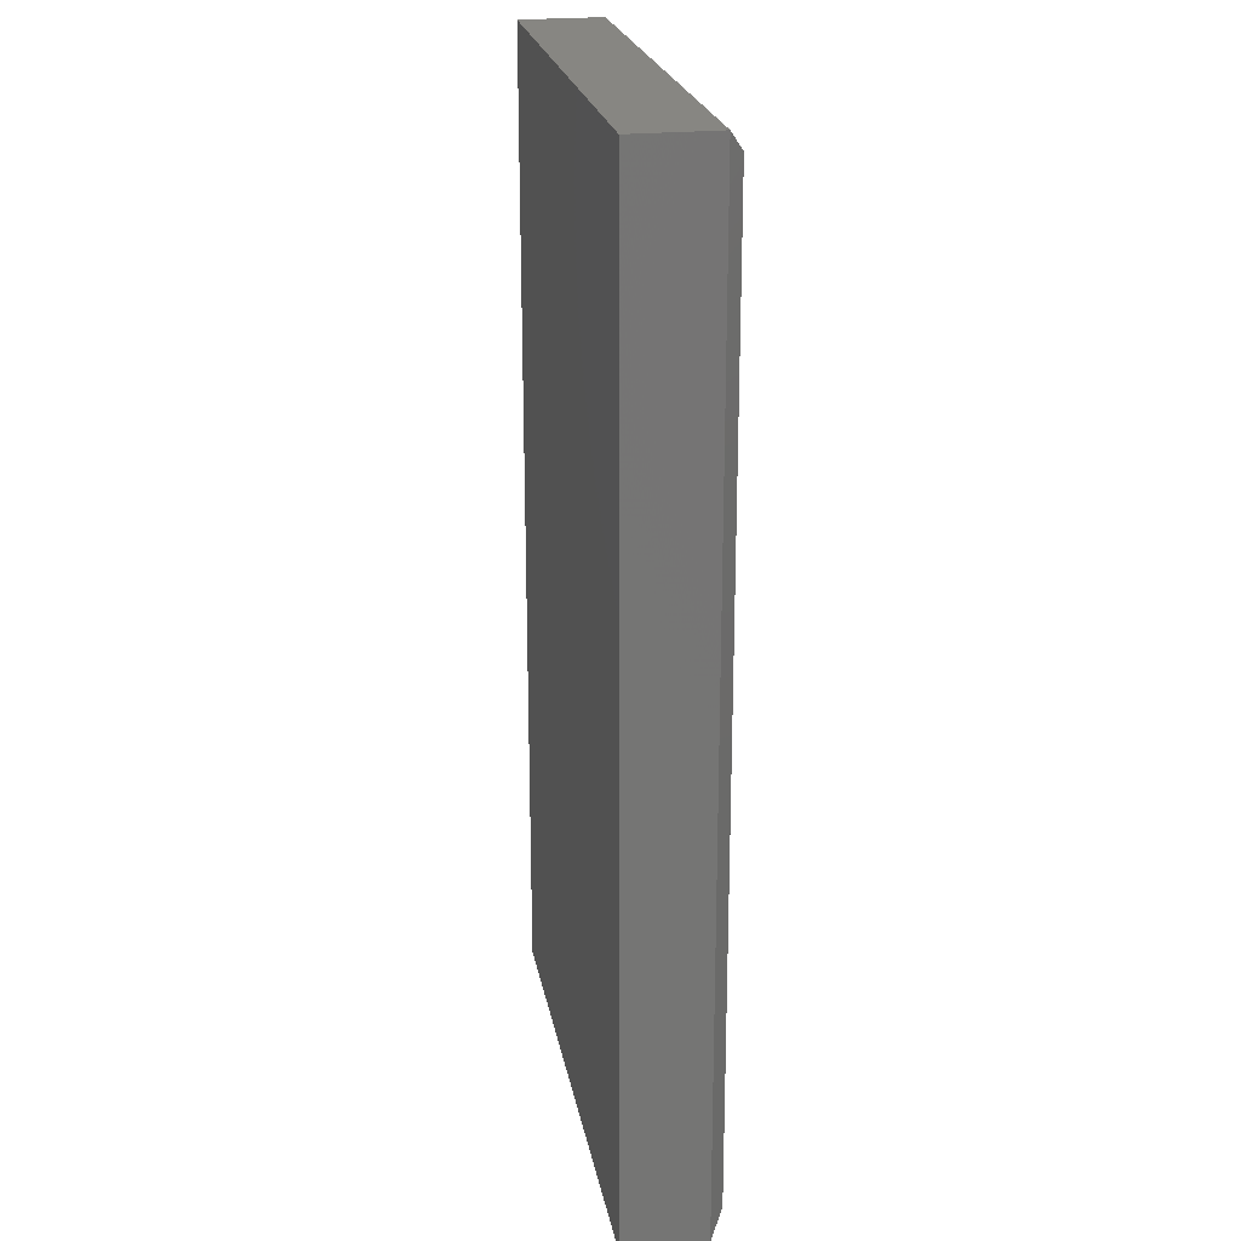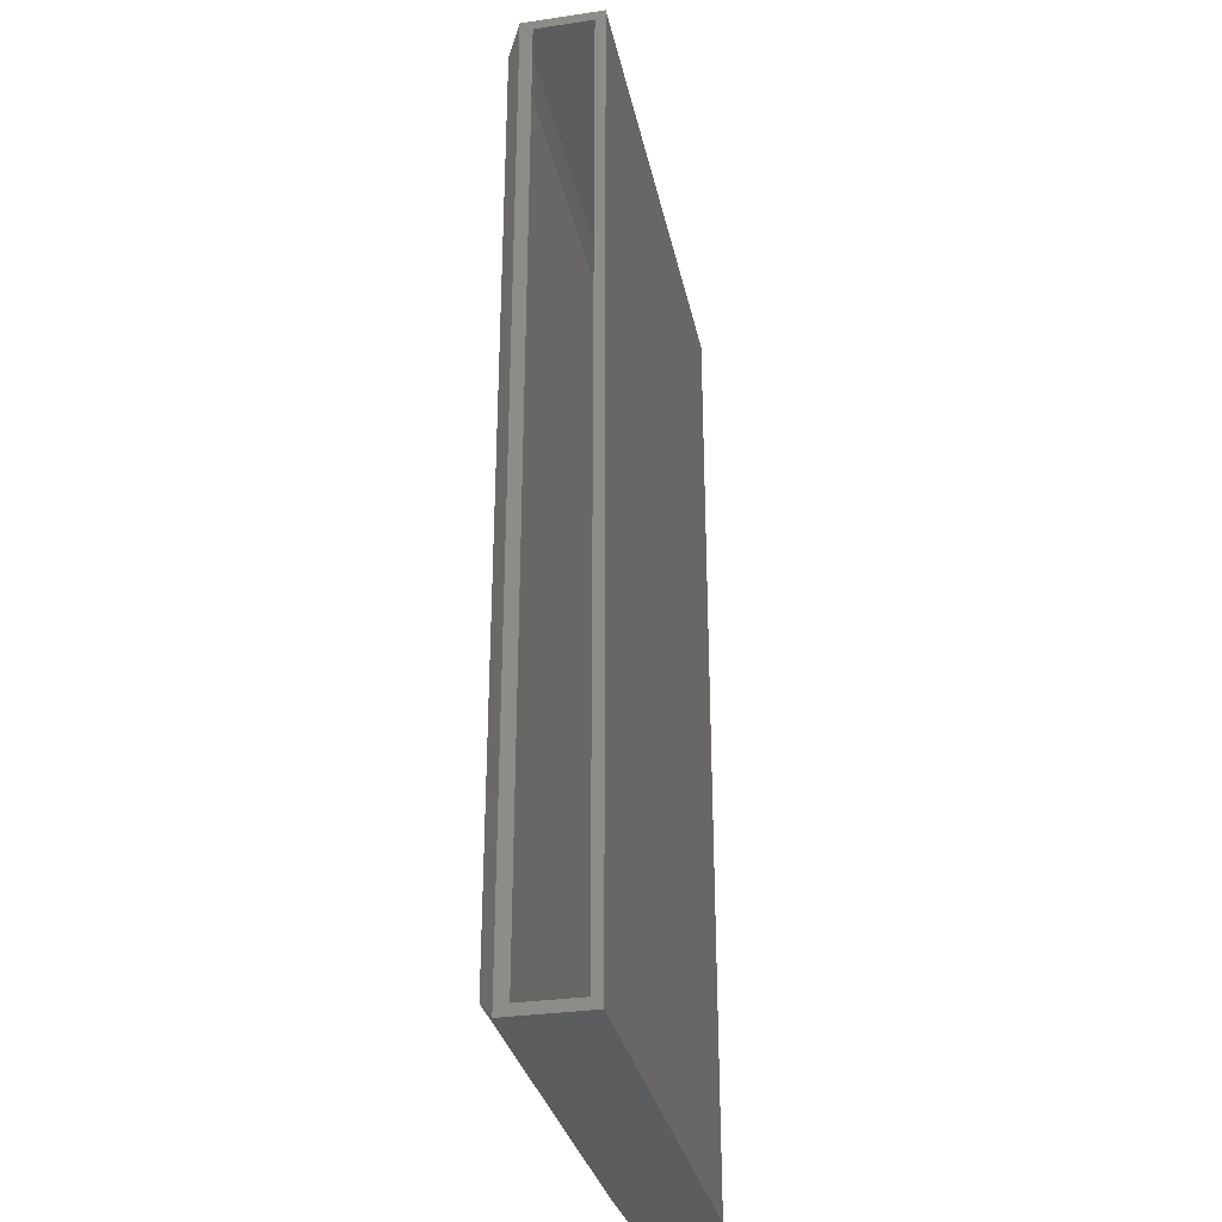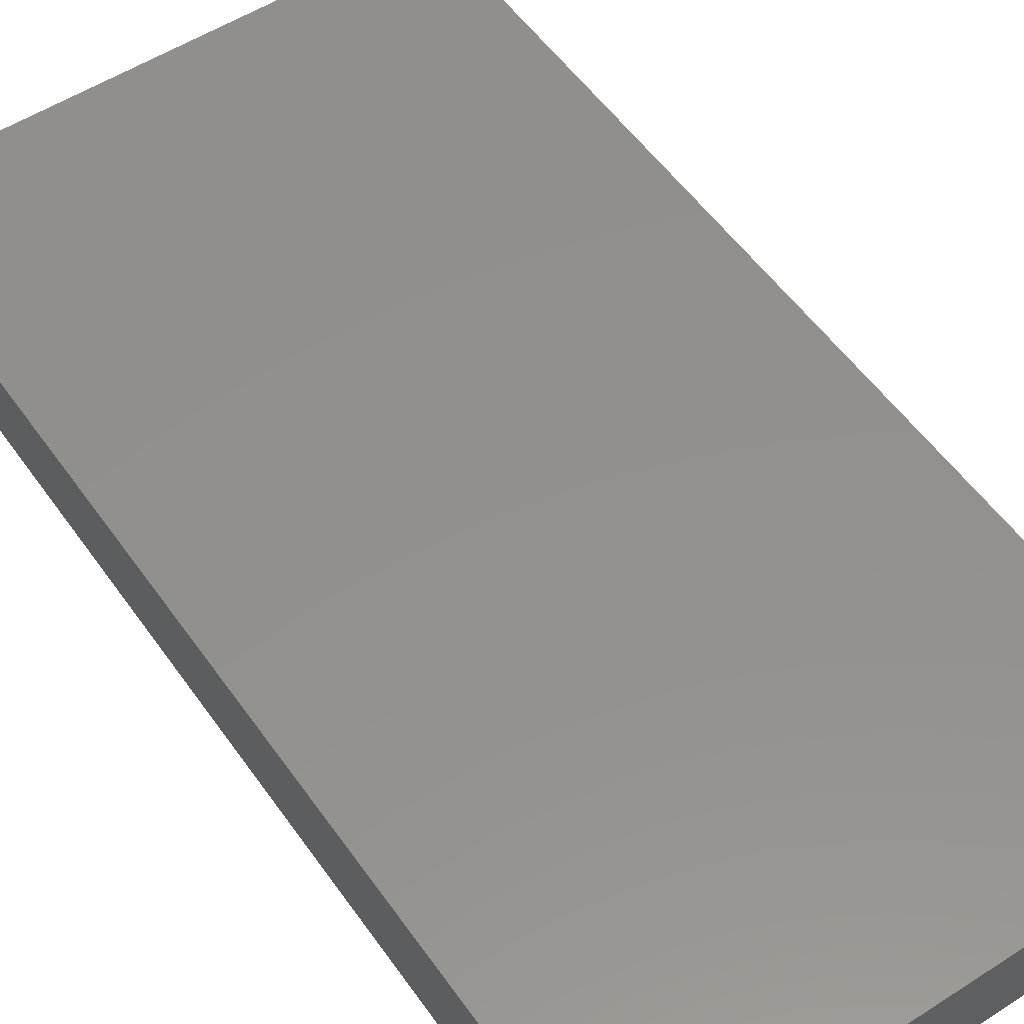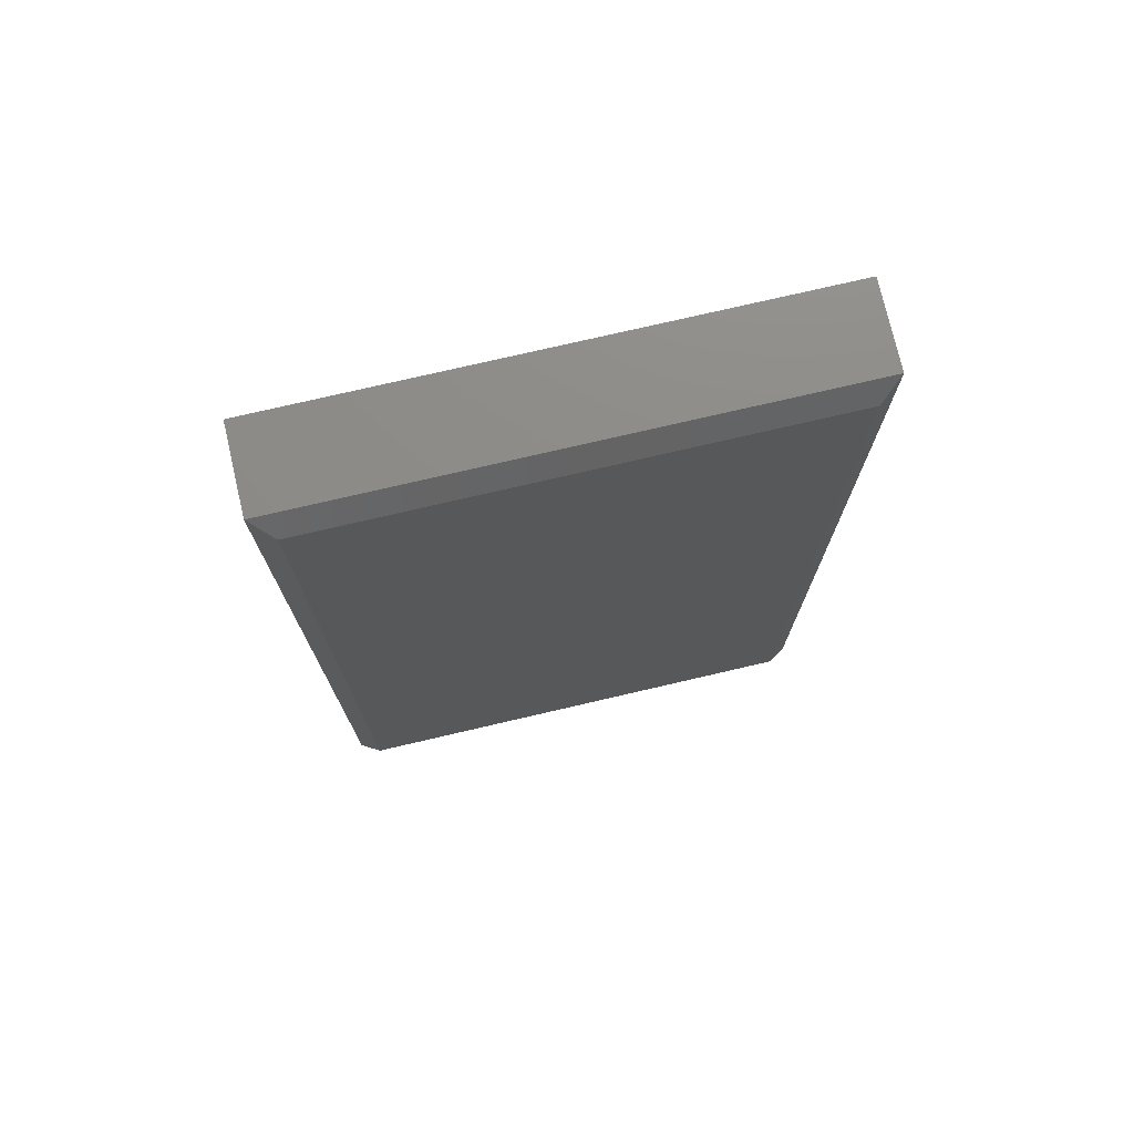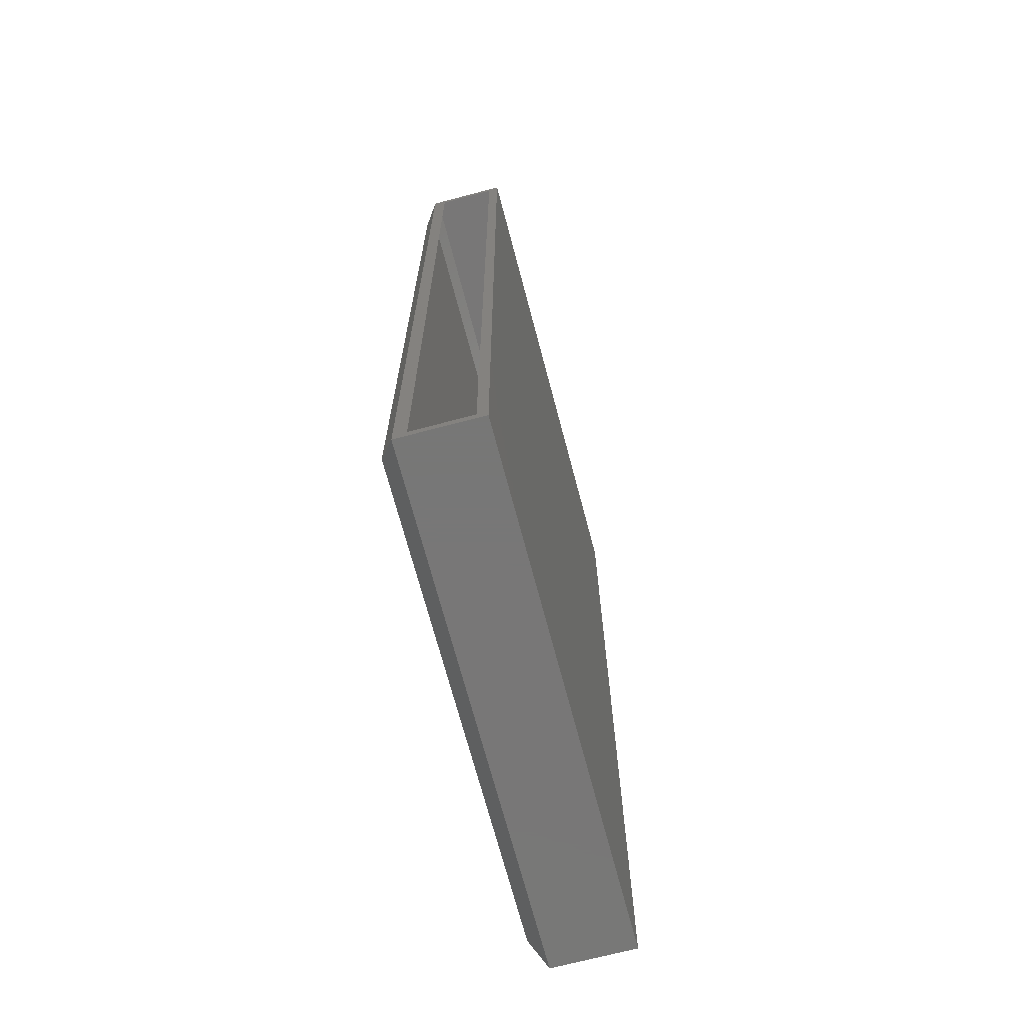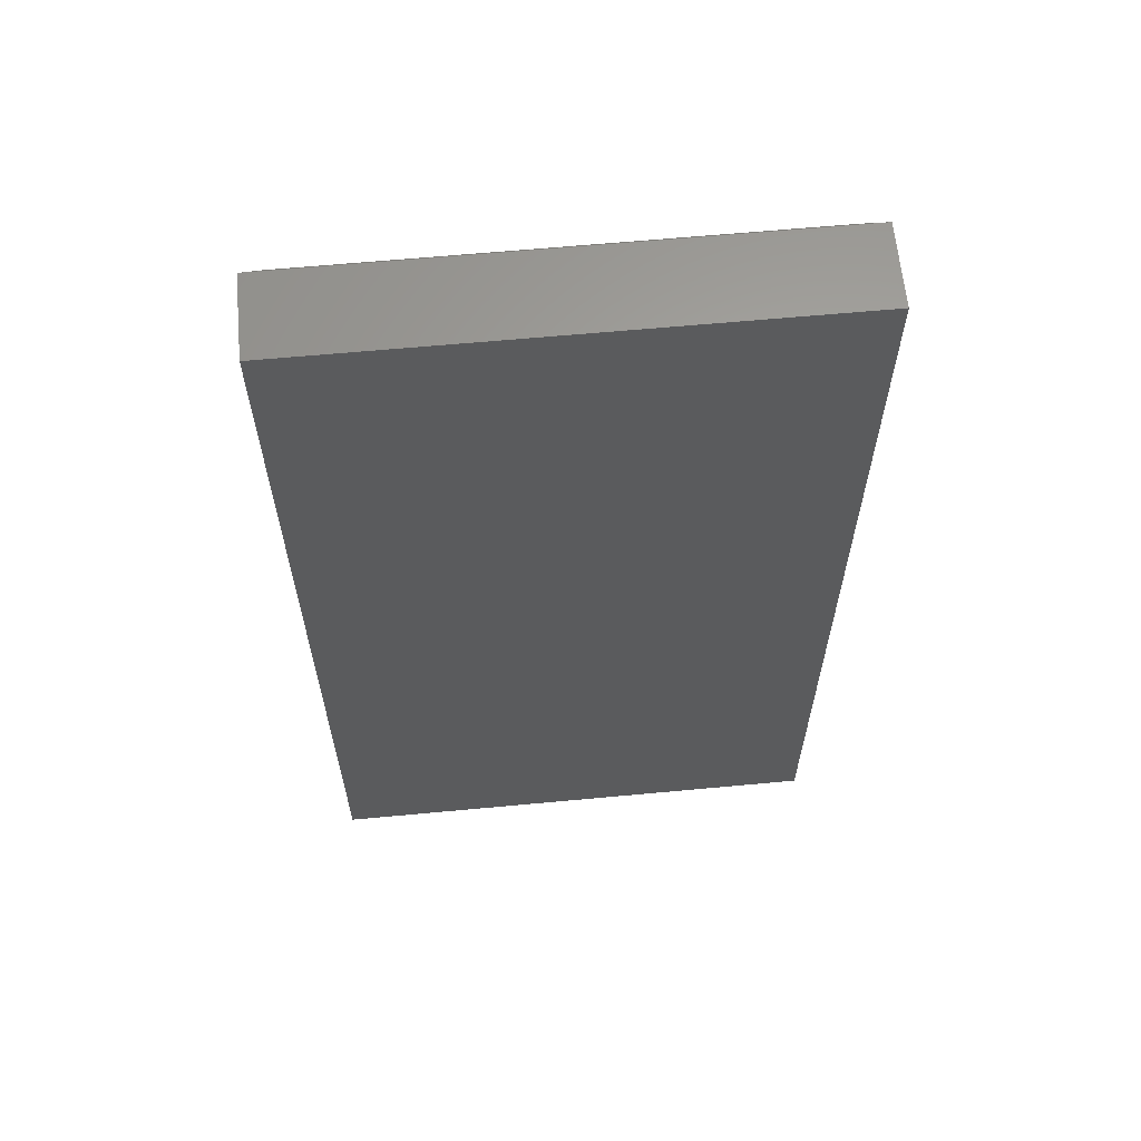
<metadata>
{"format":"stl","ext":"stl","renderer":"f3d","projection":"perspective","resolution":1024,"background":"white","views":[{"elev":23.1,"azim":79.6,"up":"+Y"},{"elev":-31.4,"azim":-78.3,"up":"+Y"},{"elev":54.0,"azim":145.6,"up":"+Z"},{"elev":75.4,"azim":166.9,"up":"+Y"},{"elev":-70.0,"azim":-75.2,"up":"+Y"},{"elev":62.8,"azim":-5.4,"up":"+Y"}]}
</metadata>
<code>
# stl→obj: 26 verts, 48 faces
v -0.3906 -0.75 0.1484
v -0.3906 -0.7344 0.1328
v -0.3906 -0.75 0.02344
v -0.3906 -0.7344 0.04297
v -0.3906 0.75 0.02344
v -0.3906 0.7344 0.04297
v -0.3906 0.75 0.1484
v -0.3906 0.7344 0.1328
v -0.375 0.7344 0.03125
v 0.3832 0.7344 0.03125
v 0.3832 0.7344 0.1328
v 0.3832 -0.7344 0.1328
v -0.3542 0.7135 0.01562
v -0.375 -0.7344 0.03125
v -0.3542 -0.7135 0.01562
v 0.3832 -0.7344 0.03125
v 0.3624 0.7135 0.01562
v 0.3624 -0.7135 0.01562
v -0.3594 -0.7188 0
v -0.3594 0.7188 0
v 0.3676 -0.7188 0
v 0.3676 0.7188 0
v 0.3988 0.75 0.1484
v 0.3988 0.75 0.02344
v 0.3988 -0.75 0.1484
v 0.3988 -0.75 0.02344
f 1 2 3
f 3 2 4
f 3 4 5
f 5 4 6
f 5 6 7
f 7 6 8
f 7 8 1
f 1 8 2
f 6 9 8
f 8 9 10
f 8 10 11
f 2 8 12
f 12 8 11
f 6 13 9
f 14 15 4
f 4 15 13
f 4 13 6
f 4 2 14
f 14 2 12
f 14 12 16
f 10 9 17
f 17 9 13
f 15 18 13
f 13 18 17
f 16 10 18
f 18 10 17
f 12 11 16
f 16 11 10
f 14 16 15
f 15 16 18
f 19 20 21
f 21 20 22
f 23 24 7
f 7 24 5
f 25 26 23
f 23 26 24
f 1 3 25
f 25 3 26
f 24 22 5
f 5 22 20
f 26 21 24
f 24 21 22
f 3 19 26
f 26 19 21
f 5 20 3
f 3 20 19
f 1 25 7
f 7 25 23

</code>
